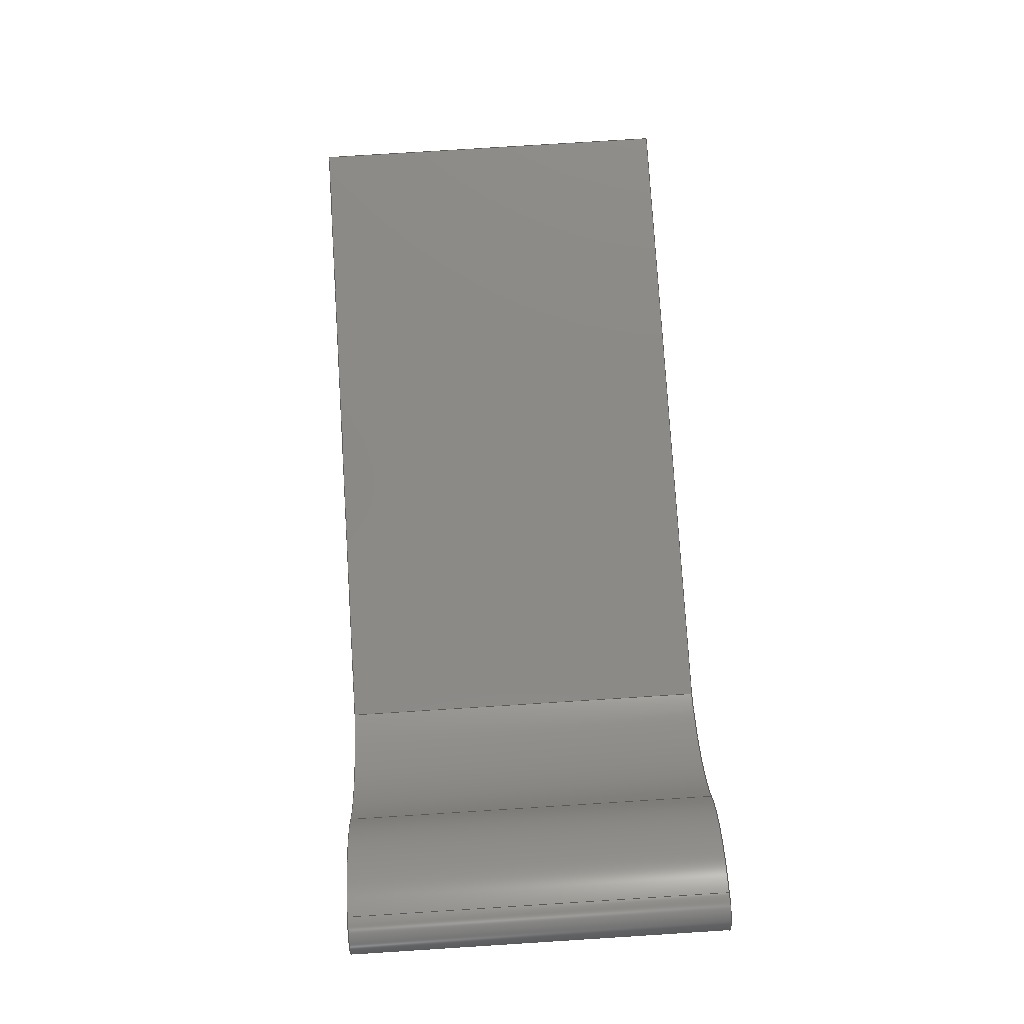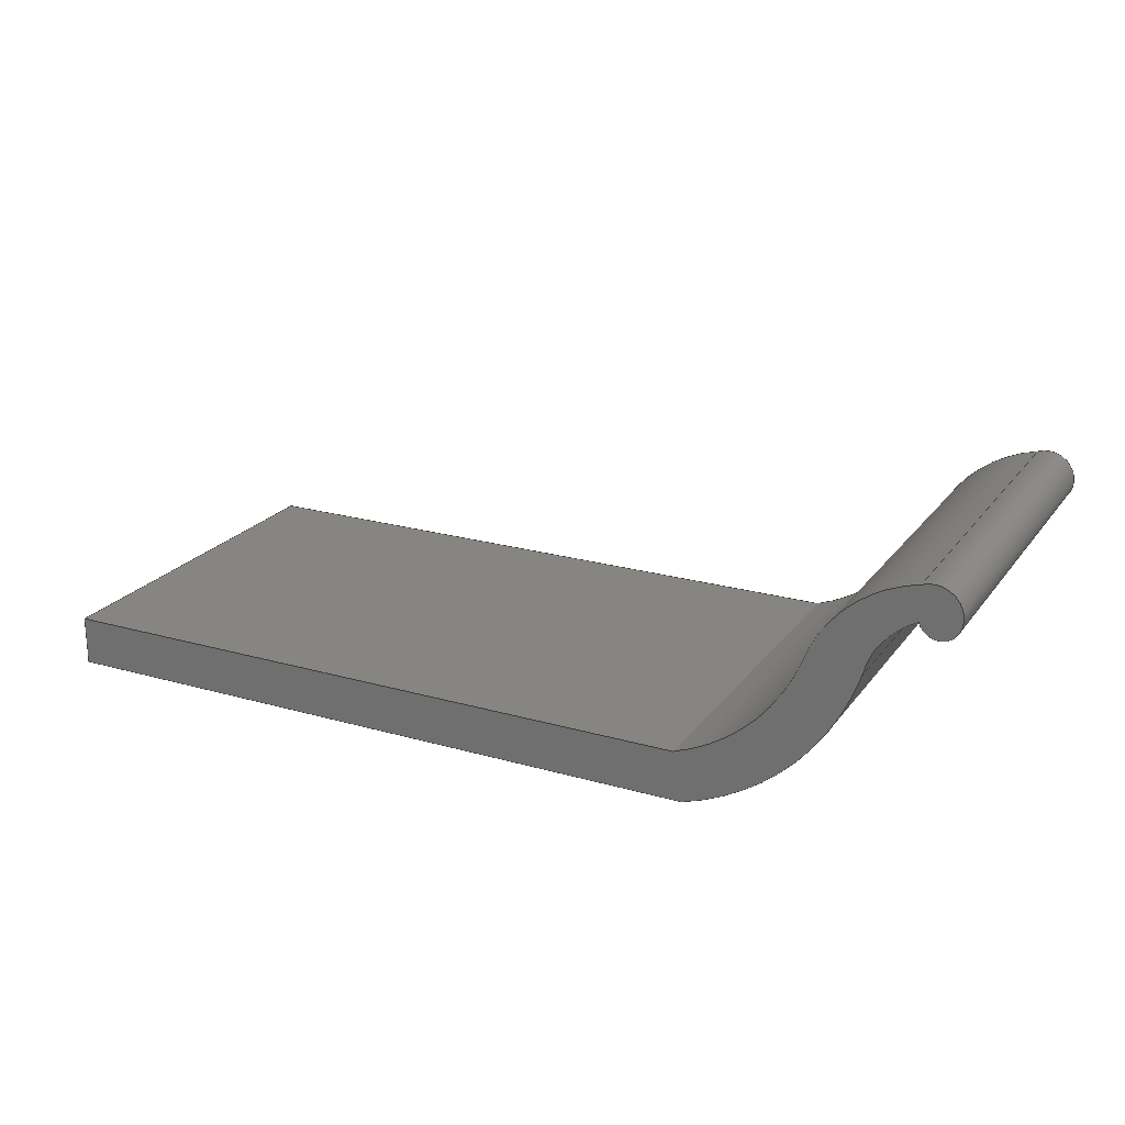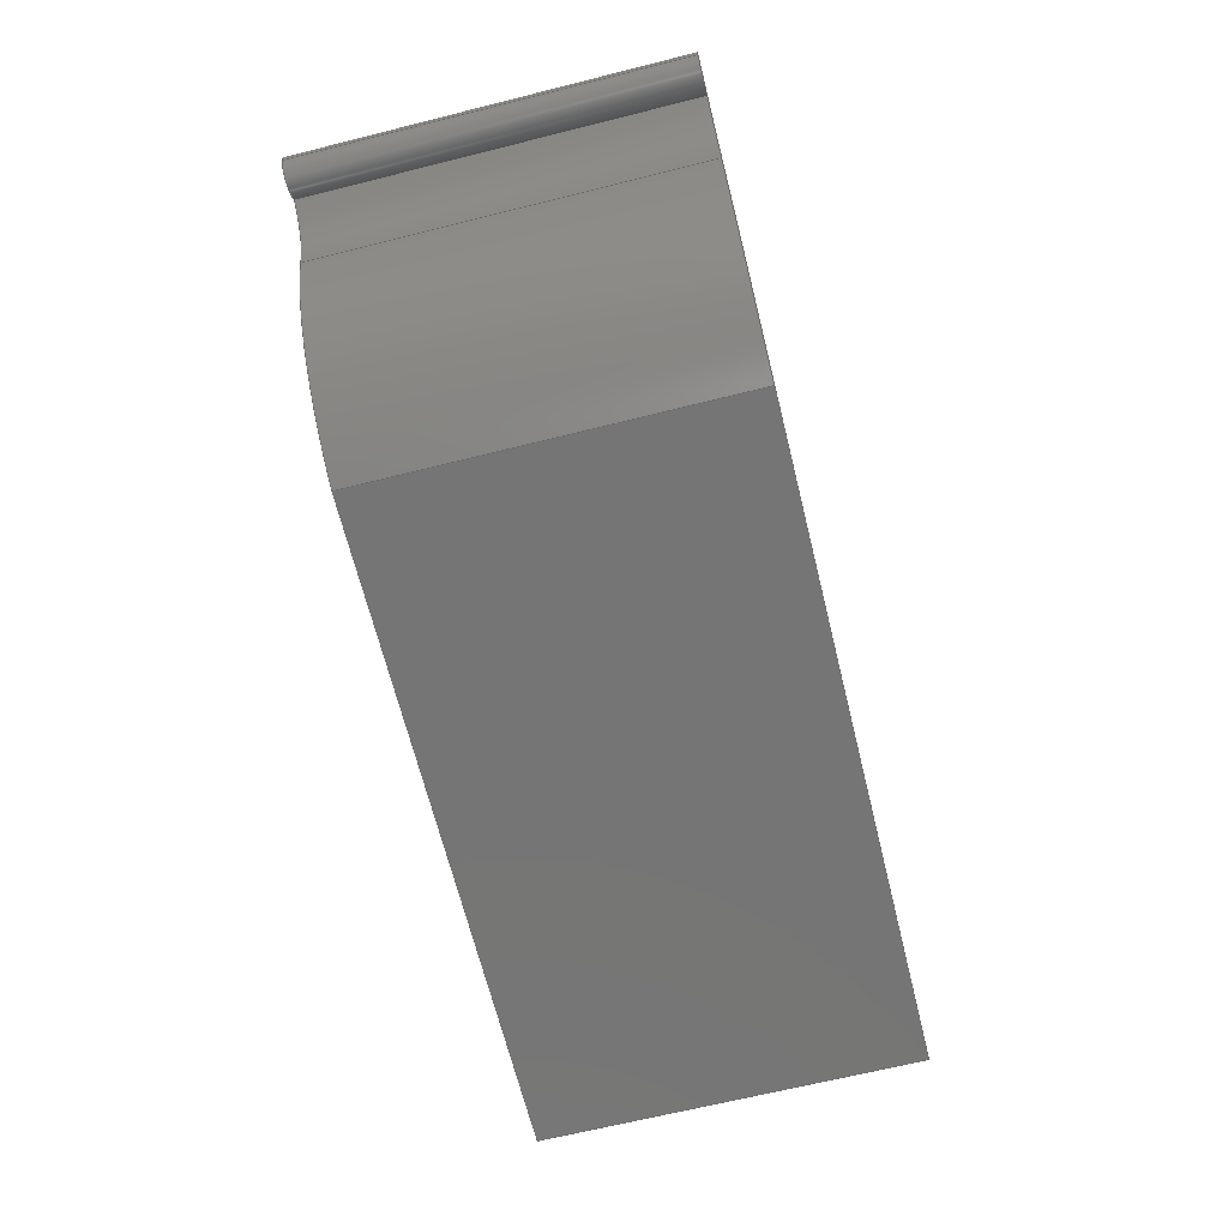
<metadata>
{"format":"step","ext":"step","renderer":"f3d","projection":"perspective","resolution":1024,"background":"white","views":[{"elev":79.0,"azim":-93.6,"up":"+Y"},{"elev":21.8,"azim":-153.3,"up":"+Y"},{"elev":-67.6,"azim":-76.0,"up":"+Y"}]}
</metadata>
<code>
ISO-10303-21;
DATA;
#1=MECHANICAL_DESIGN_GEOMETRIC_PRESENTATION_REPRESENTATION('',(#4),#351);
#2=SHAPE_REPRESENTATION_RELATIONSHIP('SRR','None',#358,#3);
#3=ADVANCED_BREP_SHAPE_REPRESENTATION('',(#5),#350);
#4=STYLED_ITEM('',(#368),#5);
#5=MANIFOLD_SOLID_BREP('Body1',#191);
#6=PLANE('',#217);
#7=PLANE('',#218);
#8=PLANE('',#219);
#9=PLANE('',#226);
#10=PLANE('',#227);
#11=FACE_OUTER_BOUND('',#22,.T.);
#12=FACE_OUTER_BOUND('',#23,.T.);
#13=FACE_OUTER_BOUND('',#24,.T.);
#14=FACE_OUTER_BOUND('',#25,.T.);
#15=FACE_OUTER_BOUND('',#26,.T.);
#16=FACE_OUTER_BOUND('',#27,.T.);
#17=FACE_OUTER_BOUND('',#28,.T.);
#18=FACE_OUTER_BOUND('',#29,.T.);
#19=FACE_OUTER_BOUND('',#30,.T.);
#20=FACE_OUTER_BOUND('',#31,.T.);
#21=FACE_OUTER_BOUND('',#32,.T.);
#22=EDGE_LOOP('',(#120,#121,#122,#123));
#23=EDGE_LOOP('',(#124,#125,#126,#127));
#24=EDGE_LOOP('',(#128,#129,#130,#131));
#25=EDGE_LOOP('',(#132,#133,#134,#135));
#26=EDGE_LOOP('',(#136,#137,#138,#139));
#27=EDGE_LOOP('',(#140,#141,#142,#143));
#28=EDGE_LOOP('',(#144,#145,#146,#147));
#29=EDGE_LOOP('',(#148,#149,#150,#151));
#30=EDGE_LOOP('',(#152,#153,#154,#155));
#31=EDGE_LOOP('',(#156,#157,#158,#159,#160,#161,#162,#163,#164));
#32=EDGE_LOOP('',(#165,#166,#167,#168,#169,#170,#171,#172,#173));
#33=LINE('',#297,#48);
#34=LINE('',#300,#49);
#35=LINE('',#306,#50);
#36=LINE('',#312,#51);
#37=LINE('',#318,#52);
#38=LINE('',#321,#53);
#39=LINE('',#323,#54);
#40=LINE('',#324,#55);
#41=LINE('',#327,#56);
#42=LINE('',#329,#57);
#43=LINE('',#330,#58);
#44=LINE('',#333,#59);
#45=LINE('',#335,#60);
#46=LINE('',#336,#61);
#47=LINE('',#342,#62);
#48=VECTOR('',#234,10);
#49=VECTOR('',#237,10);
#50=VECTOR('',#244,10);
#51=VECTOR('',#251,10);
#52=VECTOR('',#258,10);
#53=VECTOR('',#261,10);
#54=VECTOR('',#262,10);
#55=VECTOR('',#263,10);
#56=VECTOR('',#266,10);
#57=VECTOR('',#267,10);
#58=VECTOR('',#268,10);
#59=VECTOR('',#271,10);
#60=VECTOR('',#272,10);
#61=VECTOR('',#273,10);
#62=VECTOR('',#280,10);
#63=CIRCLE('',#206,4.967);
#64=CIRCLE('',#207,4.967);
#65=CIRCLE('',#209,3.45);
#66=CIRCLE('',#210,3.45);
#67=CIRCLE('',#212,15.28);
#68=CIRCLE('',#213,15.28);
#69=CIRCLE('',#215,44.05);
#70=CIRCLE('',#216,44.05);
#71=CIRCLE('',#221,35);
#72=CIRCLE('',#222,35);
#73=CIRCLE('',#224,24.41);
#74=CIRCLE('',#225,24.41);
#75=VERTEX_POINT('',#293);
#76=VERTEX_POINT('',#294);
#77=VERTEX_POINT('',#296);
#78=VERTEX_POINT('',#298);
#79=VERTEX_POINT('',#302);
#80=VERTEX_POINT('',#304);
#81=VERTEX_POINT('',#308);
#82=VERTEX_POINT('',#310);
#83=VERTEX_POINT('',#314);
#84=VERTEX_POINT('',#316);
#85=VERTEX_POINT('',#320);
#86=VERTEX_POINT('',#322);
#87=VERTEX_POINT('',#326);
#88=VERTEX_POINT('',#328);
#89=VERTEX_POINT('',#332);
#90=VERTEX_POINT('',#334);
#91=VERTEX_POINT('',#338);
#92=VERTEX_POINT('',#340);
#93=EDGE_CURVE('',#75,#76,#63,.T.);
#94=EDGE_CURVE('',#75,#77,#33,.T.);
#95=EDGE_CURVE('',#78,#77,#64,.T.);
#96=EDGE_CURVE('',#76,#78,#34,.T.);
#97=EDGE_CURVE('',#76,#79,#65,.T.);
#98=EDGE_CURVE('',#80,#78,#66,.T.);
#99=EDGE_CURVE('',#79,#80,#35,.T.);
#100=EDGE_CURVE('',#81,#79,#67,.T.);
#101=EDGE_CURVE('',#82,#80,#68,.T.);
#102=EDGE_CURVE('',#81,#82,#36,.T.);
#103=EDGE_CURVE('',#81,#83,#69,.T.);
#104=EDGE_CURVE('',#84,#82,#70,.T.);
#105=EDGE_CURVE('',#83,#84,#37,.T.);
#106=EDGE_CURVE('',#85,#83,#38,.T.);
#107=EDGE_CURVE('',#86,#84,#39,.T.);
#108=EDGE_CURVE('',#85,#86,#40,.T.);
#109=EDGE_CURVE('',#87,#85,#41,.T.);
#110=EDGE_CURVE('',#88,#86,#42,.T.);
#111=EDGE_CURVE('',#87,#88,#43,.T.);
#112=EDGE_CURVE('',#89,#87,#44,.T.);
#113=EDGE_CURVE('',#90,#88,#45,.T.);
#114=EDGE_CURVE('',#89,#90,#46,.T.);
#115=EDGE_CURVE('',#91,#89,#71,.T.);
#116=EDGE_CURVE('',#92,#90,#72,.T.);
#117=EDGE_CURVE('',#91,#92,#47,.T.);
#118=EDGE_CURVE('',#91,#75,#73,.T.);
#119=EDGE_CURVE('',#77,#92,#74,.T.);
#120=ORIENTED_EDGE('',*,*,#93,.F.);
#121=ORIENTED_EDGE('',*,*,#94,.T.);
#122=ORIENTED_EDGE('',*,*,#95,.F.);
#123=ORIENTED_EDGE('',*,*,#96,.F.);
#124=ORIENTED_EDGE('',*,*,#97,.F.);
#125=ORIENTED_EDGE('',*,*,#96,.T.);
#126=ORIENTED_EDGE('',*,*,#98,.F.);
#127=ORIENTED_EDGE('',*,*,#99,.F.);
#128=ORIENTED_EDGE('',*,*,#100,.T.);
#129=ORIENTED_EDGE('',*,*,#99,.T.);
#130=ORIENTED_EDGE('',*,*,#101,.F.);
#131=ORIENTED_EDGE('',*,*,#102,.F.);
#132=ORIENTED_EDGE('',*,*,#103,.F.);
#133=ORIENTED_EDGE('',*,*,#102,.T.);
#134=ORIENTED_EDGE('',*,*,#104,.F.);
#135=ORIENTED_EDGE('',*,*,#105,.F.);
#136=ORIENTED_EDGE('',*,*,#106,.T.);
#137=ORIENTED_EDGE('',*,*,#105,.T.);
#138=ORIENTED_EDGE('',*,*,#107,.F.);
#139=ORIENTED_EDGE('',*,*,#108,.F.);
#140=ORIENTED_EDGE('',*,*,#109,.T.);
#141=ORIENTED_EDGE('',*,*,#108,.T.);
#142=ORIENTED_EDGE('',*,*,#110,.F.);
#143=ORIENTED_EDGE('',*,*,#111,.F.);
#144=ORIENTED_EDGE('',*,*,#112,.T.);
#145=ORIENTED_EDGE('',*,*,#111,.T.);
#146=ORIENTED_EDGE('',*,*,#113,.F.);
#147=ORIENTED_EDGE('',*,*,#114,.F.);
#148=ORIENTED_EDGE('',*,*,#115,.T.);
#149=ORIENTED_EDGE('',*,*,#114,.T.);
#150=ORIENTED_EDGE('',*,*,#116,.F.);
#151=ORIENTED_EDGE('',*,*,#117,.F.);
#152=ORIENTED_EDGE('',*,*,#118,.F.);
#153=ORIENTED_EDGE('',*,*,#117,.T.);
#154=ORIENTED_EDGE('',*,*,#119,.F.);
#155=ORIENTED_EDGE('',*,*,#94,.F.);
#156=ORIENTED_EDGE('',*,*,#118,.T.);
#157=ORIENTED_EDGE('',*,*,#93,.T.);
#158=ORIENTED_EDGE('',*,*,#97,.T.);
#159=ORIENTED_EDGE('',*,*,#100,.F.);
#160=ORIENTED_EDGE('',*,*,#103,.T.);
#161=ORIENTED_EDGE('',*,*,#106,.F.);
#162=ORIENTED_EDGE('',*,*,#109,.F.);
#163=ORIENTED_EDGE('',*,*,#112,.F.);
#164=ORIENTED_EDGE('',*,*,#115,.F.);
#165=ORIENTED_EDGE('',*,*,#119,.T.);
#166=ORIENTED_EDGE('',*,*,#116,.T.);
#167=ORIENTED_EDGE('',*,*,#113,.T.);
#168=ORIENTED_EDGE('',*,*,#110,.T.);
#169=ORIENTED_EDGE('',*,*,#107,.T.);
#170=ORIENTED_EDGE('',*,*,#104,.T.);
#171=ORIENTED_EDGE('',*,*,#101,.T.);
#172=ORIENTED_EDGE('',*,*,#98,.T.);
#173=ORIENTED_EDGE('',*,*,#95,.T.);
#174=CYLINDRICAL_SURFACE('',#205,4.967);
#175=CYLINDRICAL_SURFACE('',#208,3.45);
#176=CYLINDRICAL_SURFACE('',#211,15.28);
#177=CYLINDRICAL_SURFACE('',#214,44.05);
#178=CYLINDRICAL_SURFACE('',#220,35);
#179=CYLINDRICAL_SURFACE('',#223,24.41);
#180=ADVANCED_FACE('',(#11),#174,.T.);
#181=ADVANCED_FACE('',(#12),#175,.T.);
#182=ADVANCED_FACE('',(#13),#176,.F.);
#183=ADVANCED_FACE('',(#14),#177,.T.);
#184=ADVANCED_FACE('',(#15),#6,.T.);
#185=ADVANCED_FACE('',(#16),#7,.T.);
#186=ADVANCED_FACE('',(#17),#8,.T.);
#187=ADVANCED_FACE('',(#18),#178,.F.);
#188=ADVANCED_FACE('',(#19),#179,.T.);
#189=ADVANCED_FACE('',(#20),#9,.T.);
#190=ADVANCED_FACE('',(#21),#10,.F.);
#191=CLOSED_SHELL('',(#180,#181,#182,#183,#184,#185,#186,#187,#188,#189,
#190));
#192=DERIVED_UNIT_ELEMENT(#194,1);
#193=DERIVED_UNIT_ELEMENT(#353,3);
#194=(
MASS_UNIT()
NAMED_UNIT(*)
SI_UNIT(.KILO.,.GRAM.)
);
#195=DERIVED_UNIT((#192,#193));
#196=MEASURE_REPRESENTATION_ITEM('density measure',
POSITIVE_RATIO_MEASURE(7850),#195);
#197=PROPERTY_DEFINITION_REPRESENTATION(#202,#199);
#198=PROPERTY_DEFINITION_REPRESENTATION(#203,#200);
#199=REPRESENTATION('material name',(#201),#350);
#200=REPRESENTATION('density',(#196),#350);
#201=DESCRIPTIVE_REPRESENTATION_ITEM('Steel','Steel');
#202=PROPERTY_DEFINITION('material property','material name',#360);
#203=PROPERTY_DEFINITION('material property','density of part',#360);
#204=AXIS2_PLACEMENT_3D('placement',#291,#228,#229);
#205=AXIS2_PLACEMENT_3D('',#292,#230,#231);
#206=AXIS2_PLACEMENT_3D('',#295,#232,#233);
#207=AXIS2_PLACEMENT_3D('',#299,#235,#236);
#208=AXIS2_PLACEMENT_3D('',#301,#238,#239);
#209=AXIS2_PLACEMENT_3D('',#303,#240,#241);
#210=AXIS2_PLACEMENT_3D('',#305,#242,#243);
#211=AXIS2_PLACEMENT_3D('',#307,#245,#246);
#212=AXIS2_PLACEMENT_3D('',#309,#247,#248);
#213=AXIS2_PLACEMENT_3D('',#311,#249,#250);
#214=AXIS2_PLACEMENT_3D('',#313,#252,#253);
#215=AXIS2_PLACEMENT_3D('',#315,#254,#255);
#216=AXIS2_PLACEMENT_3D('',#317,#256,#257);
#217=AXIS2_PLACEMENT_3D('',#319,#259,#260);
#218=AXIS2_PLACEMENT_3D('',#325,#264,#265);
#219=AXIS2_PLACEMENT_3D('',#331,#269,#270);
#220=AXIS2_PLACEMENT_3D('',#337,#274,#275);
#221=AXIS2_PLACEMENT_3D('',#339,#276,#277);
#222=AXIS2_PLACEMENT_3D('',#341,#278,#279);
#223=AXIS2_PLACEMENT_3D('',#343,#281,#282);
#224=AXIS2_PLACEMENT_3D('',#344,#283,#284);
#225=AXIS2_PLACEMENT_3D('',#345,#285,#286);
#226=AXIS2_PLACEMENT_3D('',#346,#287,#288);
#227=AXIS2_PLACEMENT_3D('',#347,#289,#290);
#228=DIRECTION('axis',(0,0,1));
#229=DIRECTION('refdir',(1,0,0));
#230=DIRECTION('center_axis',(0,0,-1));
#231=DIRECTION('ref_axis',(0.3837,0.9235,0));
#232=DIRECTION('center_axis',(0,0,1));
#233=DIRECTION('ref_axis',(0.3837,0.9235,0));
#234=DIRECTION('',(0,0,-1));
#235=DIRECTION('center_axis',(0,0,-1));
#236=DIRECTION('ref_axis',(0.3837,0.9235,0));
#237=DIRECTION('',(0,0,-1));
#238=DIRECTION('center_axis',(0,0,-1));
#239=DIRECTION('ref_axis',(-0.9635,-0.2678,0));
#240=DIRECTION('center_axis',(0,0,1));
#241=DIRECTION('ref_axis',(-0.9635,-0.2678,0));
#242=DIRECTION('center_axis',(0,0,-1));
#243=DIRECTION('ref_axis',(-0.9635,-0.2678,0));
#244=DIRECTION('',(0,0,-1));
#245=DIRECTION('center_axis',(0,0,-1));
#246=DIRECTION('ref_axis',(0.98,0.1991,0));
#247=DIRECTION('center_axis',(0,0,1));
#248=DIRECTION('ref_axis',(0.98,0.1991,0));
#249=DIRECTION('center_axis',(0,0,1));
#250=DIRECTION('ref_axis',(0.98,0.1991,0));
#251=DIRECTION('',(0,0,-1));
#252=DIRECTION('center_axis',(0,0,-1));
#253=DIRECTION('ref_axis',(-0.9567,-0.2912,0));
#254=DIRECTION('center_axis',(0,0,1));
#255=DIRECTION('ref_axis',(-0.9567,-0.2912,0));
#256=DIRECTION('center_axis',(0,0,-1));
#257=DIRECTION('ref_axis',(-0.9567,-0.2912,0));
#258=DIRECTION('',(0,0,-1));
#259=DIRECTION('center_axis',(0,-1,0));
#260=DIRECTION('ref_axis',(-1,0,0));
#261=DIRECTION('',(-1,0,0));
#262=DIRECTION('',(-1,0,0));
#263=DIRECTION('',(0,0,-1));
#264=DIRECTION('center_axis',(1,0,0));
#265=DIRECTION('ref_axis',(0,-1,0));
#266=DIRECTION('',(0,-1,0));
#267=DIRECTION('',(0,-1,0));
#268=DIRECTION('',(0,0,-1));
#269=DIRECTION('center_axis',(0,1,0));
#270=DIRECTION('ref_axis',(1,0,0));
#271=DIRECTION('',(1,0,0));
#272=DIRECTION('',(1,0,0));
#273=DIRECTION('',(0,0,-1));
#274=DIRECTION('center_axis',(0,0,-1));
#275=DIRECTION('ref_axis',(-0.9373,-0.3484,0));
#276=DIRECTION('center_axis',(0,0,1));
#277=DIRECTION('ref_axis',(-0.9373,-0.3484,0));
#278=DIRECTION('center_axis',(0,0,1));
#279=DIRECTION('ref_axis',(-0.9373,-0.3484,0));
#280=DIRECTION('',(0,0,-1));
#281=DIRECTION('center_axis',(0,0,-1));
#282=DIRECTION('ref_axis',(0.9496,0.3135,0));
#283=DIRECTION('center_axis',(0,0,1));
#284=DIRECTION('ref_axis',(0.9496,0.3135,0));
#285=DIRECTION('center_axis',(0,0,-1));
#286=DIRECTION('ref_axis',(0.9496,0.3135,0));
#287=DIRECTION('center_axis',(0,0,1));
#288=DIRECTION('ref_axis',(1,0,0));
#289=DIRECTION('center_axis',(0,0,1));
#290=DIRECTION('ref_axis',(1,0,0));
#291=CARTESIAN_POINT('',(0,0,0));
#292=CARTESIAN_POINT('Origin',(-64.94,51.62,0));
#293=CARTESIAN_POINT('',(-63.03,56.21,0));
#294=CARTESIAN_POINT('',(-69.68,50.15,0));
#295=CARTESIAN_POINT('Origin',(-64.94,51.62,0));
#296=CARTESIAN_POINT('',(-63.03,56.21,-70));
#297=CARTESIAN_POINT('',(-63.03,56.21,0));
#298=CARTESIAN_POINT('',(-69.68,50.15,-70));
#299=CARTESIAN_POINT('Origin',(-64.94,51.62,-70));
#300=CARTESIAN_POINT('',(-69.68,50.15,0));
#301=CARTESIAN_POINT('Origin',(-66.36,51.07,0));
#302=CARTESIAN_POINT('',(-63.03,50.15,0));
#303=CARTESIAN_POINT('Origin',(-66.36,51.07,0));
#304=CARTESIAN_POINT('',(-63.03,50.15,-70));
#305=CARTESIAN_POINT('Origin',(-66.36,51.07,-70));
#306=CARTESIAN_POINT('',(-63.03,50.15,0));
#307=CARTESIAN_POINT('Origin',(-69.68,36.39,0));
#308=CARTESIAN_POINT('',(-54.7,39.43,0));
#309=CARTESIAN_POINT('Origin',(-69.68,36.39,0));
#310=CARTESIAN_POINT('',(-54.7,39.43,-70));
#311=CARTESIAN_POINT('Origin',(-69.68,36.39,-70));
#312=CARTESIAN_POINT('',(-54.7,39.43,0));
#313=CARTESIAN_POINT('Origin',(-12.56,52.26,0));
#314=CARTESIAN_POINT('',(-25,10,0));
#315=CARTESIAN_POINT('Origin',(-12.56,52.26,0));
#316=CARTESIAN_POINT('',(-25,10,-70));
#317=CARTESIAN_POINT('Origin',(-12.56,52.26,-70));
#318=CARTESIAN_POINT('',(-25,10,0));
#319=CARTESIAN_POINT('Origin',(99.57,10,0));
#320=CARTESIAN_POINT('',(99.57,10,0));
#321=CARTESIAN_POINT('',(99.57,10,0));
#322=CARTESIAN_POINT('',(99.57,10,-70));
#323=CARTESIAN_POINT('',(99.57,10,-70));
#324=CARTESIAN_POINT('',(99.57,10,0));
#325=CARTESIAN_POINT('Origin',(99.57,18.97,0));
#326=CARTESIAN_POINT('',(99.57,18.97,0));
#327=CARTESIAN_POINT('',(99.57,18.97,0));
#328=CARTESIAN_POINT('',(99.57,18.97,-70));
#329=CARTESIAN_POINT('',(99.57,18.97,-70));
#330=CARTESIAN_POINT('',(99.57,18.97,0));
#331=CARTESIAN_POINT('Origin',(-23.19,18.97,0));
#332=CARTESIAN_POINT('',(-23.19,18.97,0));
#333=CARTESIAN_POINT('',(-23.19,18.97,0));
#334=CARTESIAN_POINT('',(-23.19,18.97,-70));
#335=CARTESIAN_POINT('',(-23.19,18.97,-70));
#336=CARTESIAN_POINT('',(-23.19,18.97,0));
#337=CARTESIAN_POINT('Origin',(-12.19,52.19,0));
#338=CARTESIAN_POINT('',(-45,40,0));
#339=CARTESIAN_POINT('Origin',(-12.19,52.19,0));
#340=CARTESIAN_POINT('',(-45,40,-70));
#341=CARTESIAN_POINT('Origin',(-12.19,52.19,-70));
#342=CARTESIAN_POINT('',(-45,40,0));
#343=CARTESIAN_POINT('Origin',(-68.18,32.35,0));
#344=CARTESIAN_POINT('Origin',(-68.18,32.35,0));
#345=CARTESIAN_POINT('Origin',(-68.18,32.35,-70));
#346=CARTESIAN_POINT('Origin',(14.83,33.3,0));
#347=CARTESIAN_POINT('Origin',(14.83,33.3,-70));
#348=UNCERTAINTY_MEASURE_WITH_UNIT(LENGTH_MEASURE(0.01),#352,
'DISTANCE_ACCURACY_VALUE',
'Maximum model space distance between geometric entities at asserted c
onnectivities');
#349=UNCERTAINTY_MEASURE_WITH_UNIT(LENGTH_MEASURE(0.01),#352,
'DISTANCE_ACCURACY_VALUE',
'Maximum model space distance between geometric entities at asserted c
onnectivities');
#350=(
GEOMETRIC_REPRESENTATION_CONTEXT(3)
GLOBAL_UNCERTAINTY_ASSIGNED_CONTEXT((#348))
GLOBAL_UNIT_ASSIGNED_CONTEXT((#352,#354,#355))
REPRESENTATION_CONTEXT('','3D')
);
#351=(
GEOMETRIC_REPRESENTATION_CONTEXT(3)
GLOBAL_UNCERTAINTY_ASSIGNED_CONTEXT((#349))
GLOBAL_UNIT_ASSIGNED_CONTEXT((#352,#354,#355))
REPRESENTATION_CONTEXT('','3D')
);
#352=(
LENGTH_UNIT()
NAMED_UNIT(*)
SI_UNIT(.MILLI.,.METRE.)
);
#353=(
LENGTH_UNIT()
NAMED_UNIT(*)
SI_UNIT($,.METRE.)
);
#354=(
NAMED_UNIT(*)
PLANE_ANGLE_UNIT()
SI_UNIT($,.RADIAN.)
);
#355=(
NAMED_UNIT(*)
SI_UNIT($,.STERADIAN.)
SOLID_ANGLE_UNIT()
);
#356=SHAPE_DEFINITION_REPRESENTATION(#357,#358);
#357=PRODUCT_DEFINITION_SHAPE('',$,#360);
#358=SHAPE_REPRESENTATION('',(#204),#350);
#359=PRODUCT_DEFINITION_CONTEXT('part definition',#364,'design');
#360=PRODUCT_DEFINITION('Untitled','Untitled',#361,#359);
#361=PRODUCT_DEFINITION_FORMATION('',$,#366);
#362=PRODUCT_RELATED_PRODUCT_CATEGORY('Untitled','Untitled',(#366));
#363=APPLICATION_PROTOCOL_DEFINITION('international standard',
'automotive_design',2009,#364);
#364=APPLICATION_CONTEXT(
'Core Data for Automotive Mechanical Design Process');
#365=PRODUCT_CONTEXT('part definition',#364,'mechanical');
#366=PRODUCT('Untitled','Untitled',$,(#365));
#367=PRESENTATION_STYLE_ASSIGNMENT((#369));
#368=PRESENTATION_STYLE_ASSIGNMENT((#370));
#369=SURFACE_STYLE_USAGE(.BOTH.,#371);
#370=SURFACE_STYLE_USAGE(.BOTH.,#372);
#371=SURFACE_SIDE_STYLE('',(#373));
#372=SURFACE_SIDE_STYLE('',(#374));
#373=SURFACE_STYLE_FILL_AREA(#375);
#374=SURFACE_STYLE_FILL_AREA(#376);
#375=FILL_AREA_STYLE('Steel - Satin',(#377));
#376=FILL_AREA_STYLE('3D Walnut - Glossy',(#378));
#377=FILL_AREA_STYLE_COLOUR('Steel - Satin',#379);
#378=FILL_AREA_STYLE_COLOUR('3D Walnut - Glossy',#380);
#379=COLOUR_RGB('Steel - Satin',0.6275,0.6275,0.6275);
#380=COLOUR_RGB('3D Walnut - Glossy',0.3373,0.2275,
0.102);
ENDSEC;
END-ISO-10303-21;

</code>
